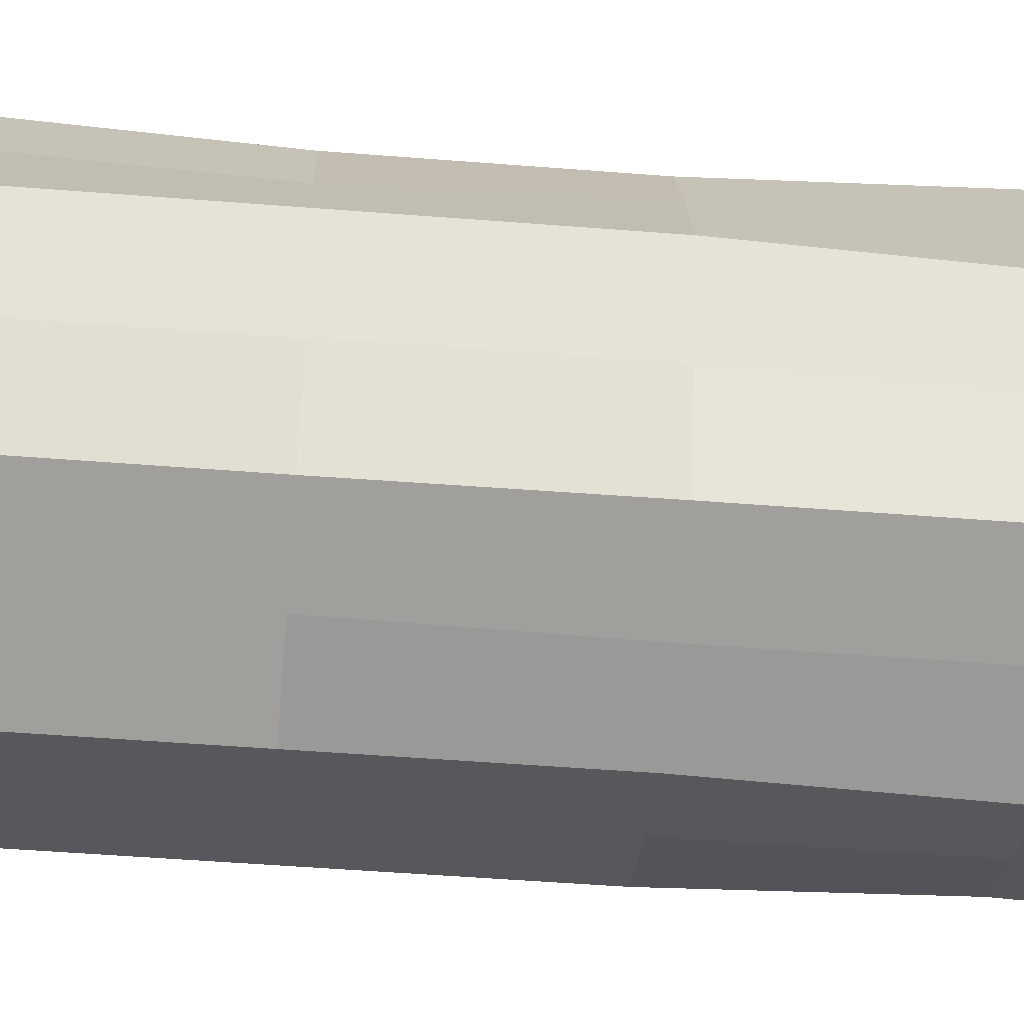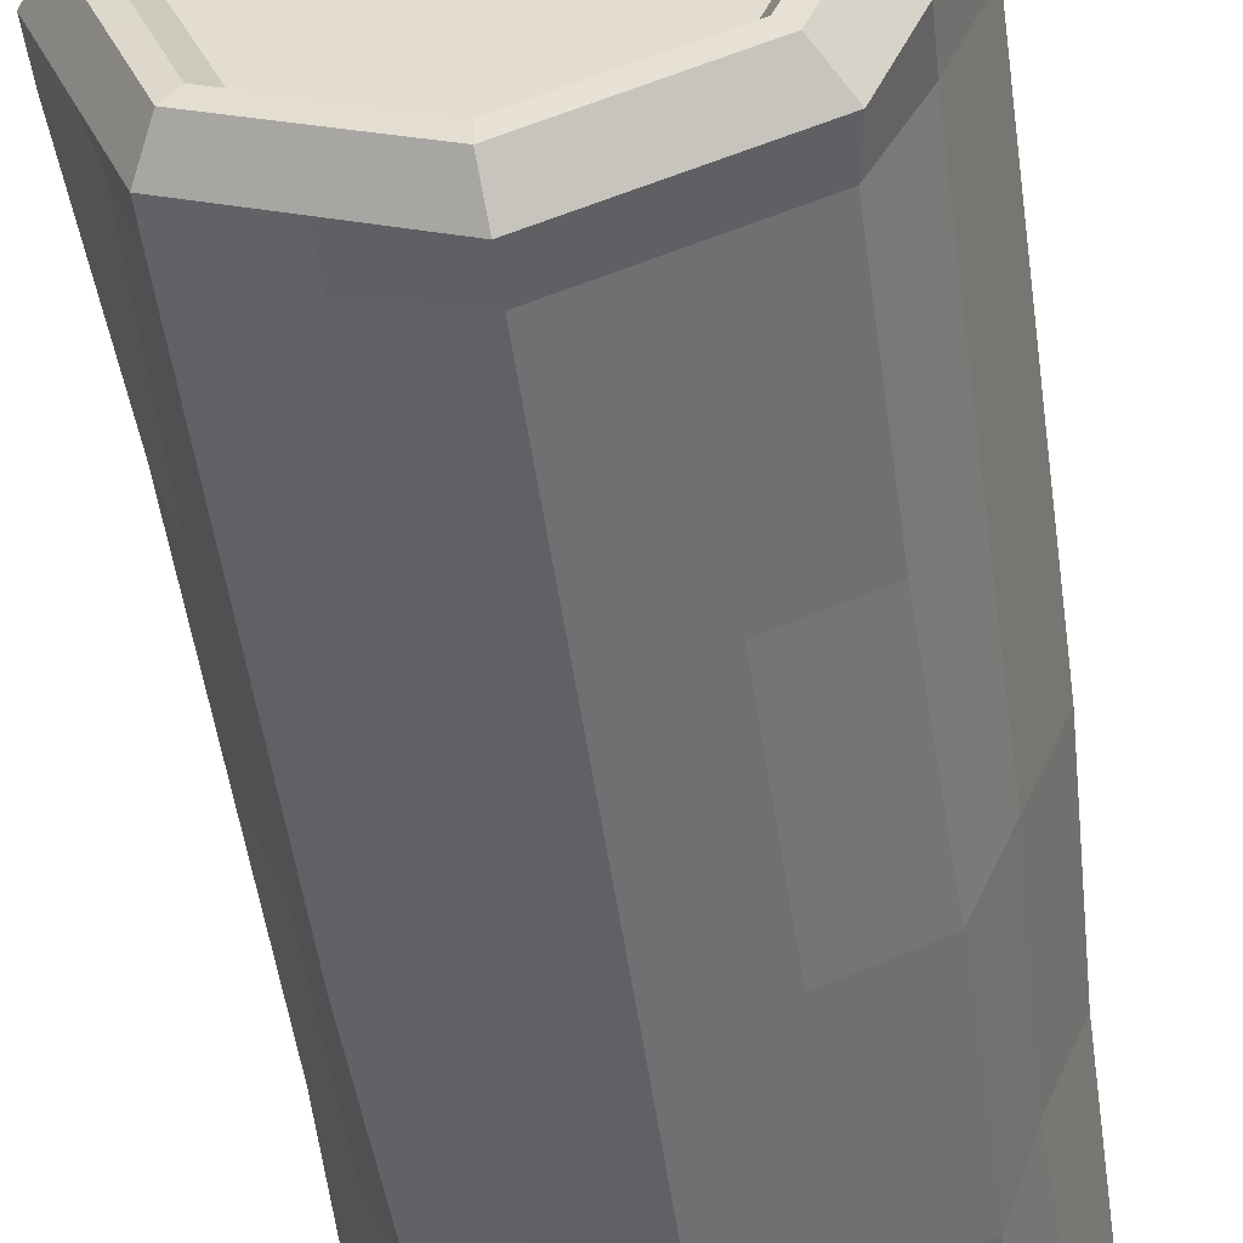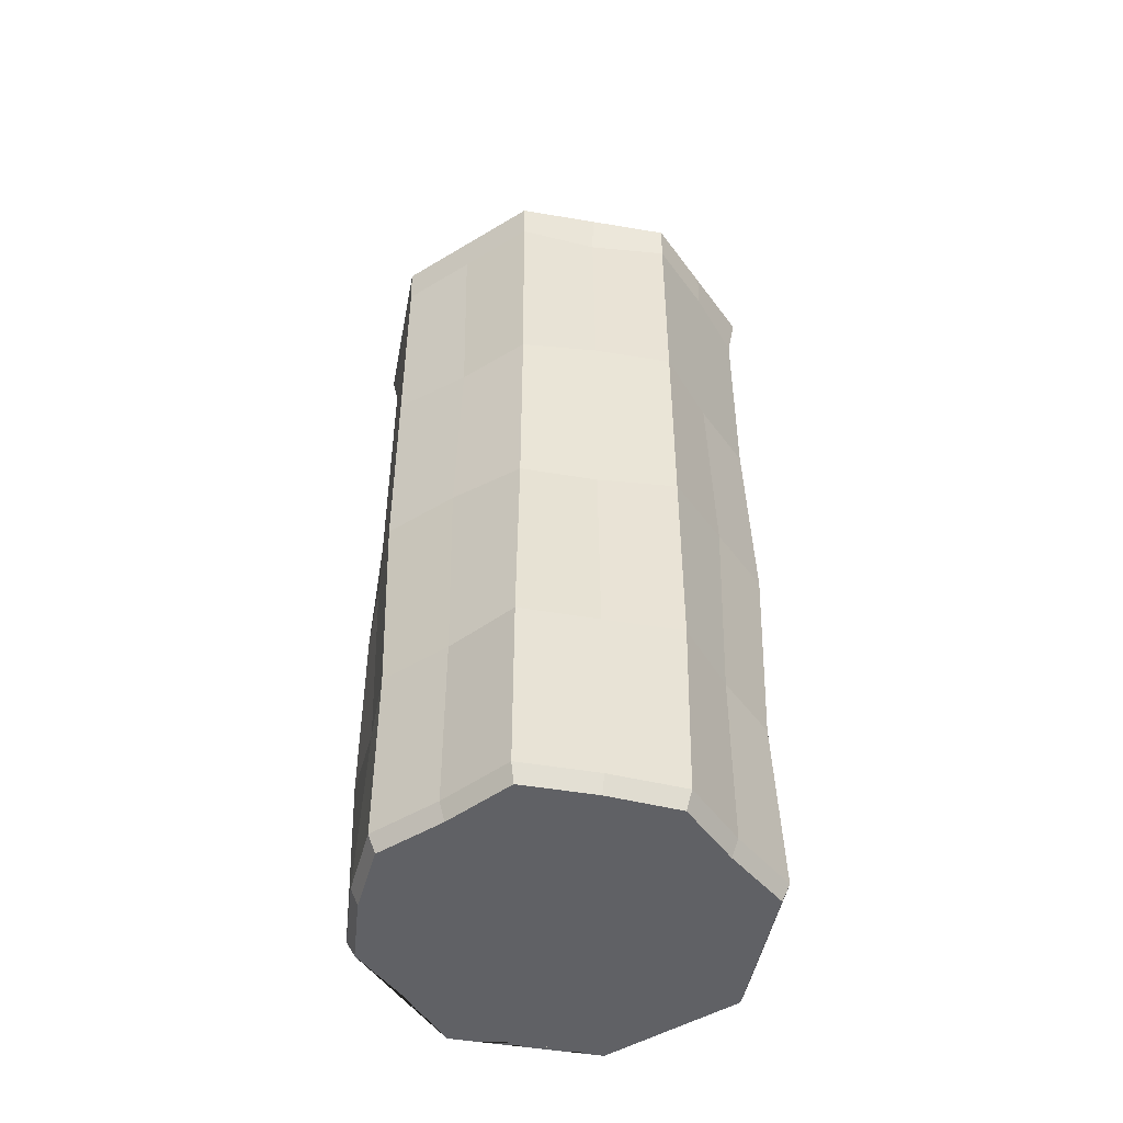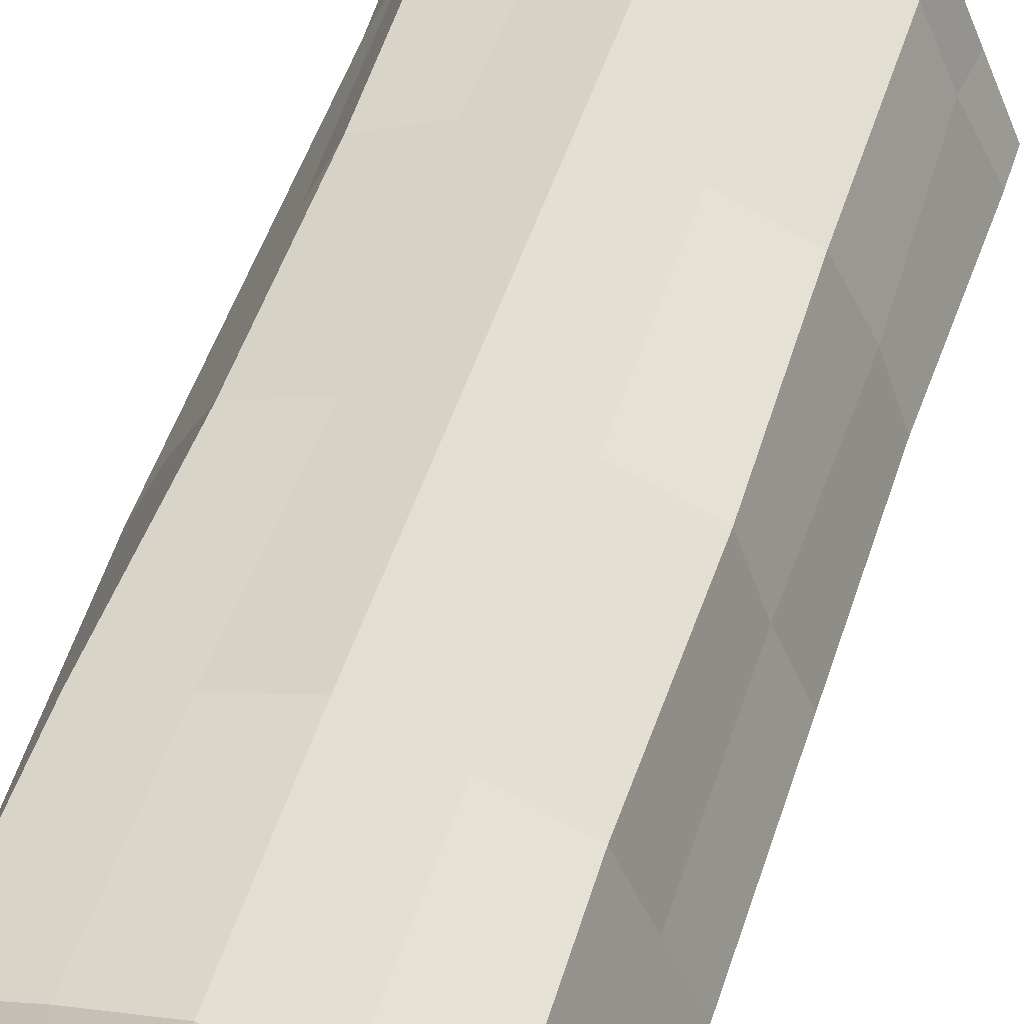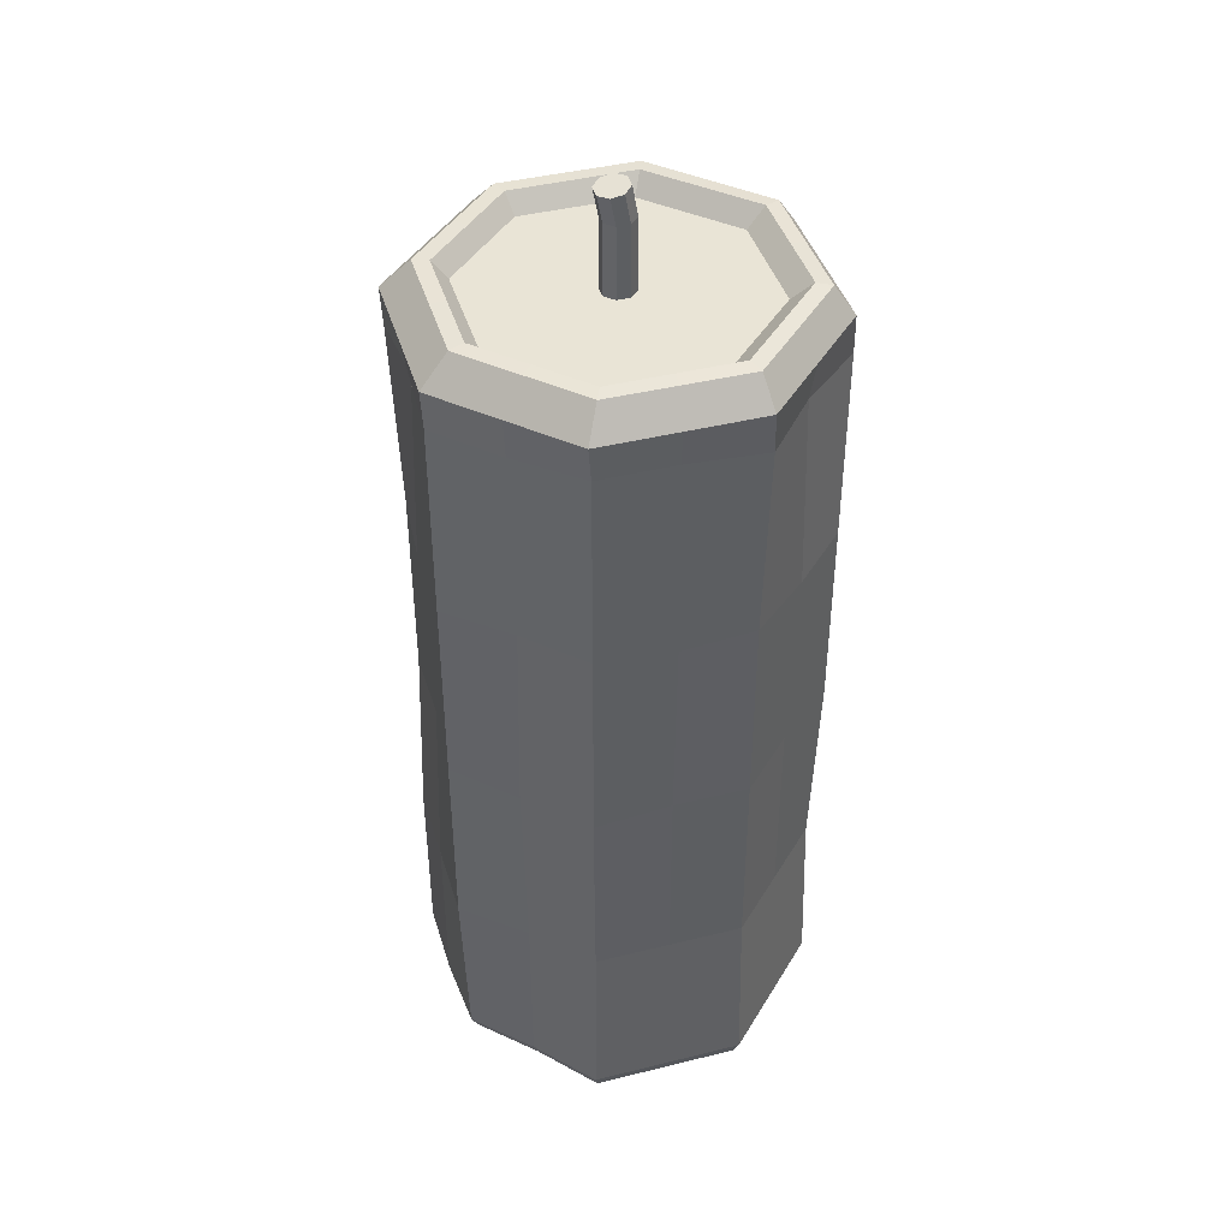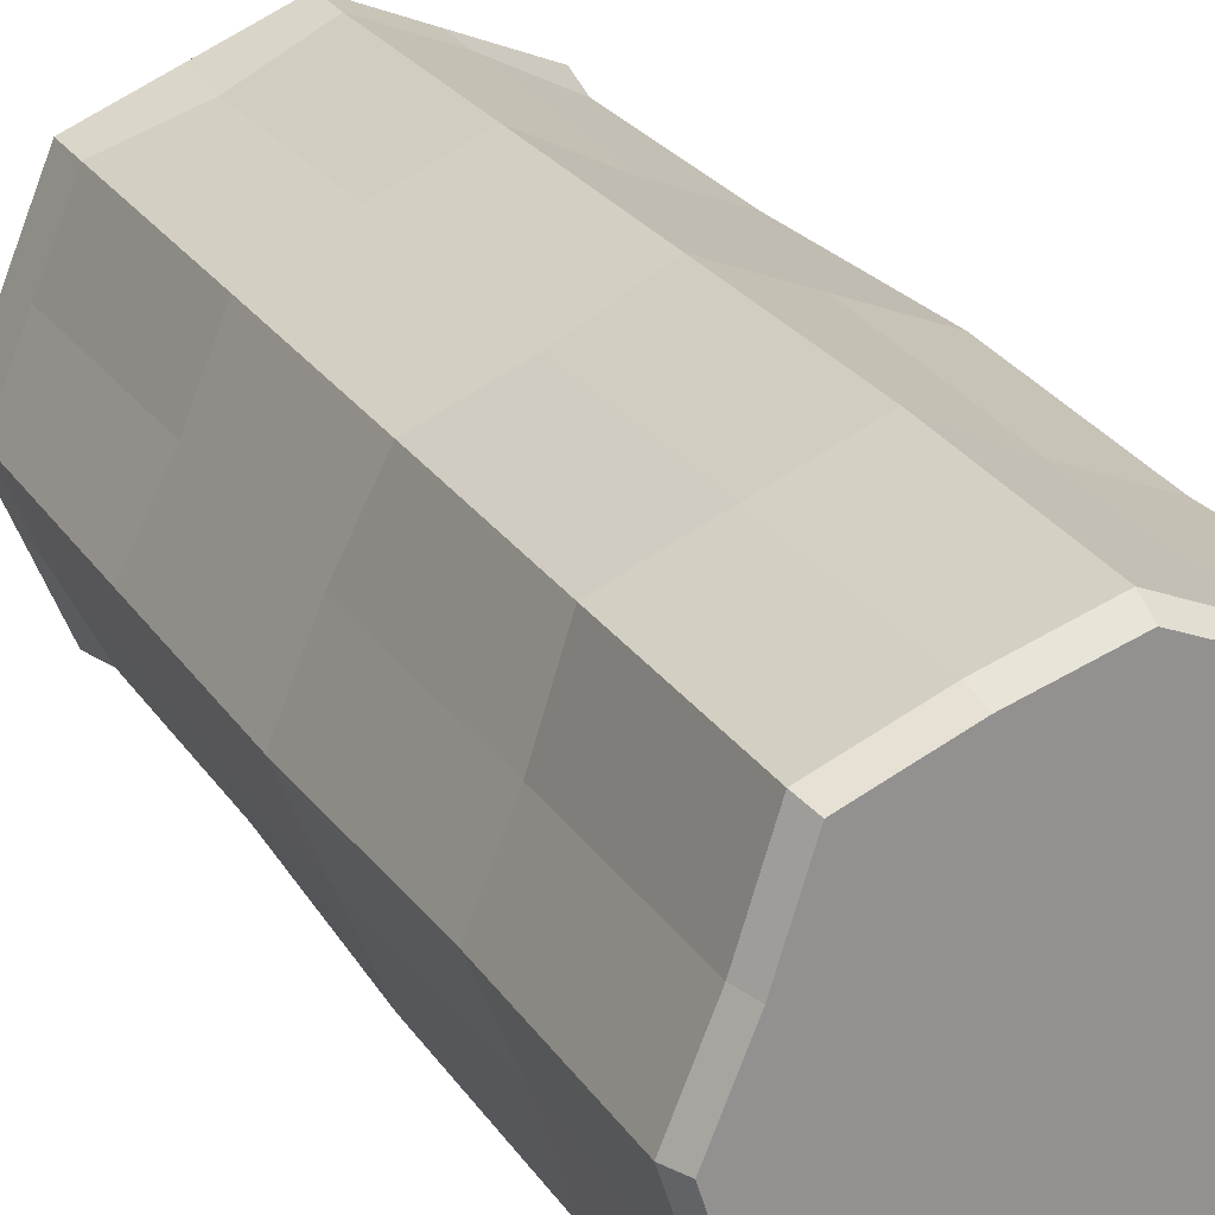
<metadata>
{"format":"obj","ext":"obj","renderer":"f3d","projection":"perspective","resolution":1024,"background":"white","views":[{"elev":-48.6,"azim":-95.1,"up":"+Z"},{"elev":-50.2,"azim":-172.2,"up":"+Z"},{"elev":-47.9,"azim":-33.3,"up":"+Y"},{"elev":52.4,"azim":18.1,"up":"+Z"},{"elev":42.4,"azim":51.0,"up":"+Y"},{"elev":24.1,"azim":-24.9,"up":"+Z"}]}
</metadata>
<code>
o Cylinder
v 0.000959 0.4444 -0.01881
v 0.01366 0.4444 -0.01354
v 0.01893 0.4444 -0.000839
v 0.01366 0.4444 0.01187
v 0.000959 0.4444 0.01713
v -0.01175 0.4444 0.01187
v -0.01701 0.4444 -0.000839
v -0.01175 0.4444 -0.01354
v 0.000189 0.3899 -0.2111
v 0.1544 0.3899 -0.1544
v 0.2183 0.3899 0
v 0.1494 0.3899 0.1492
v 0 0.3899 0.2183
v -0.1544 0.3899 0.1544
v -0.2183 0.3899 0
v -0.149 0.3899 -0.1493
v 0.0163 0.4444 -0.007192
v 0.1803 0.3899 -0.07469
v 0.007312 0.4444 -0.01617
v 0.07719 0.3899 -0.1864
v 0.1544 -0.04138 -0.1544
v 0.2112 -0.04138 -6.9e-05
v 0.1544 -0.04138 0.1544
v 0 -0.04138 0.2183
v -0.149 -0.04138 0.1492
v -0.2183 -0.04138 0
v -0.1544 -0.04138 -0.1544
v 0.000189 -0.04138 -0.2111
v 0.1803 -0.04138 -0.07469
v 0.07719 -0.04138 -0.1864
v -0.000805 0.4313 -0.2184
v 0.1542 0.4313 -0.1541
v 0.2185 0.4313 0.000924
v 0.1542 0.4313 0.156
v -0.000805 0.4313 0.2202
v -0.1559 0.4313 0.156
v -0.2201 0.4313 0.000924
v -0.1559 0.4313 -0.1541
v 0.1864 0.4313 -0.0766
v 0.07672 0.4313 -0.1862
v 0.1803 0.3899 0.07455
v 0.1803 -0.04138 0.07455
v 0.1864 0.4313 0.07845
v 0.0163 0.4444 0.005513
v 0.07719 0.3899 0.1864
v 0.07719 -0.04138 0.1864
v 0.07672 0.4313 0.1881
v 0.007312 0.4444 0.0145
v -0.07443 0.3899 0.1801
v -0.07443 -0.04138 0.1801
v -0.07833 0.4313 0.1881
v -0.005393 0.4444 0.0145
v -0.1864 0.3899 0.07719
v -0.1864 -0.04138 0.07719
v -0.188 0.4313 0.07845
v -0.01438 0.4444 0.005513
v -0.1864 0.3899 -0.07719
v -0.1864 -0.04138 -0.07719
v -0.188 0.4313 -0.0766
v -0.01438 0.4444 -0.007192
v -0.07443 0.3899 -0.1802
v -0.07719 -0.04138 -0.1864
v -0.07833 0.4313 -0.1862
v -0.005393 0.4444 -0.01617
v 0.000189 0.1743 -0.2111
v 0.1544 0.1743 -0.1544
v 0.2112 0.1743 -6.9e-05
v 0.1494 0.1743 0.1492
v 0 0.1743 0.2183
v -0.149 0.1743 0.1492
v -0.2183 0.1743 0
v -0.149 0.1743 -0.1493
v 0.1864 0.1743 -0.07719
v 0.0748 0.1743 -0.1802
v 0.1864 0.1743 0.07719
v 0.0748 0.1743 0.1801
v -0.07719 0.1743 0.1864
v -0.1799 0.1743 0.07455
v -0.1864 0.1743 -0.07719
v -0.07443 0.1743 -0.1802
v 0.1494 -0.257 -0.1493
v 0.2112 -0.257 -6.9e-05
v 0.1494 -0.257 0.1492
v 0 -0.257 0.2183
v -0.1544 -0.257 0.1544
v -0.2109 -0.257 -6.9e-05
v -0.1544 -0.257 -0.1544
v 0.1803 -0.257 -0.07469
v 0.07719 -0.257 -0.1864
v 0 -0.257 -0.2183
v 0.1803 -0.257 0.07455
v 0.0748 -0.257 0.1801
v -0.07719 -0.257 0.1864
v -0.1799 -0.257 0.07455
v -0.1799 -0.257 -0.07469
v -0.07719 -0.257 -0.1864
v 0.05594 0.4444 -0.1336
v 0.000959 0.4444 -0.1563
v 0.1337 0.4444 -0.05582
v 0.1109 0.4444 -0.1108
v 0.1337 0.4444 0.05414
v 0.1565 0.4444 -0.000839
v 0.05594 0.4444 0.1319
v 0.1109 0.4444 0.1091
v -0.05402 0.4444 0.1319
v 0.000959 0.4444 0.1547
v -0.1318 0.4444 0.05414
v -0.109 0.4444 0.1091
v -0.1318 0.4444 -0.05582
v -0.1545 0.4444 -0.000839
v -0.05402 0.4444 -0.1336
v -0.109 0.4444 -0.1108
v 0.000959 0.5585 -0.01154
v 0.01366 0.5575 -0.00637
v 0.01893 0.5552 0.006122
v 0.01366 0.5529 0.01861
v 0.000959 0.552 0.02379
v -0.01175 0.5529 0.01861
v -0.01701 0.5552 0.006122
v -0.01175 0.5575 -0.00637
v 0.0163 0.5564 -0.000124
v 0.007312 0.558 -0.008958
v 0.0163 0.5541 0.01237
v 0.007312 0.5524 0.0212
v -0.005393 0.5524 0.0212
v -0.01438 0.5541 0.01237
v -0.01438 0.5564 -0.000124
v -0.005393 0.558 -0.008958
v 0.007312 0.5217 -0.01617
v 0.01366 0.5217 -0.01354
v 0.01893 0.5217 -0.000839
v 0.0163 0.5217 0.005513
v 0.01366 0.5217 0.01187
v 0.007312 0.5217 0.0145
v 0.000959 0.5217 0.01713
v -0.005393 0.5217 0.0145
v -0.01175 0.5217 0.01187
v -0.01438 0.5217 0.005513
v -0.01701 0.5217 -0.000839
v -0.01438 0.5217 -0.007192
v -0.01175 0.5217 -0.01354
v -0.005393 0.5217 -0.01617
v 0.000959 0.5217 -0.01881
v 0.0163 0.5217 -0.007192
v 0 -0.454 -0.2183
v 1e-05 -0.4727 -0.2087
v 0.148 -0.4727 -0.1474
v 0.154 -0.4541 -0.1539
v 0.209 -0.4727 -0
v 0.2177 -0.4541 -6e-06
v 0.148 -0.4727 0.1474
v 0.154 -0.4541 0.1539
v -0.000199 -0.4727 0.2018
v 0.000173 -0.4541 0.2116
v -0.1474 -0.4727 0.148
v -0.1544 -0.454 0.1544
v -0.2017 -0.4727 -0.00046
v -0.2109 -0.454 -6.9e-05
v -0.1428 -0.4727 -0.1425
v -0.1495 -0.4541 -0.1497
v 0.1784 -0.4727 -0.0739
v 0.1858 -0.4541 -0.07698
v 0.0715 -0.4727 -0.1722
v 0.07501 -0.4541 -0.1807
v 0.1784 -0.4727 0.0739
v 0.1858 -0.4541 0.07697
v 0.07183 -0.4727 0.172
v 0.0748 -0.454 0.1801
v -0.07423 -0.4727 0.1783
v -0.07719 -0.454 0.1864
v -0.1719 -0.4727 0.07158
v -0.1799 -0.454 0.07455
v -0.1784 -0.4727 -0.07389
v -0.1858 -0.4541 -0.07698
v -0.07081 -0.4727 -0.1724
v -0.07466 -0.4541 -0.1807
v 0.06465 0.4641 -0.1521
v 0.0705 0.4623 -0.1667
v 0.002433 0.4625 -0.1948
v 0.00272 0.4641 -0.1777
v 0.1522 0.4641 -0.06453
v 0.1668 0.4623 -0.07038
v 0.1386 0.4623 -0.1385
v 0.1266 0.4641 -0.1265
v 0.1383 0.4628 0.1335
v 0.1264 0.4638 0.1211
v 0.1949 0.4625 -0.002313
v 0.1778 0.4641 -0.0026
v 0.002499 0.4631 0.1895
v 0.00268 0.4636 0.1721
v -0.1331 0.4632 0.1332
v -0.1207 0.4635 0.1209
v -0.1894 0.4631 -0.002379
v -0.172 0.4636 -0.00256
v -0.1334 0.4628 -0.1382
v -0.121 0.4638 -0.1262
v 0.1521 0.464 0.05928
v 0.1666 0.4626 0.06567
v 0.06448 0.4637 0.1466
v 0.07038 0.463 0.1615
v -0.05905 0.4635 0.1464
v -0.06532 0.4632 0.1614
v -0.1463 0.4635 0.05917
v -0.1612 0.4632 0.06544
v -0.1465 0.4637 -0.06435
v -0.1614 0.463 -0.07026
v -0.05916 0.464 -0.152
v -0.06555 0.4626 -0.1665
f 31 179 178 40
f 32 183 182 39
f 104 103 199 186
f 106 105 201 190
f 108 107 203 192
f 110 109 205 194
f 130 129 122 114
f 112 111 207 196
f 111 98 180 207
f 145 90 89 164
f 80 61 9 65
f 79 57 16 72
f 78 53 15 71
f 77 49 14 70
f 76 45 13 69
f 75 41 12 68
f 73 18 11 67
f 74 20 10 66
f 66 10 18 73
f 99 102 188 181
f 65 9 20 74
f 97 100 184 177
f 90 28 30 89
f 81 21 29 88
f 89 30 21 81
f 88 29 22 82
f 91 42 23 83
f 92 46 24 84
f 93 50 25 85
f 94 54 26 86
f 95 58 27 87
f 96 62 28 90
f 9 31 40 20
f 10 32 39 18
f 61 63 31 9
f 57 59 38 16
f 53 55 37 15
f 49 51 36 14
f 45 47 35 13
f 41 43 34 12
f 18 39 33 11
f 20 40 32 10
f 40 178 183 32
f 39 182 187 33
f 33 187 198 43
f 36 191 204 55
f 37 193 206 59
f 38 195 208 63
f 100 99 181 184
f 34 185 200 47
f 63 208 179 31
f 35 189 202 51
f 11 33 43 41
f 82 22 42 91
f 67 11 41 75
f 102 101 197 188
f 101 104 186 197
f 12 34 47 45
f 83 23 46 92
f 68 12 45 76
f 43 198 185 34
f 103 106 190 199
f 13 35 51 49
f 84 24 50 93
f 69 13 49 77
f 47 200 189 35
f 105 108 192 201
f 14 36 55 53
f 85 25 54 94
f 70 14 53 78
f 51 202 191 36
f 107 110 194 203
f 15 37 59 57
f 86 26 58 95
f 71 15 57 79
f 55 204 193 37
f 109 112 196 205
f 16 38 63 61
f 87 27 62 96
f 72 16 61 80
f 59 206 195 38
f 27 72 80 62
f 26 71 79 58
f 25 70 78 54
f 24 69 77 50
f 23 68 76 46
f 22 67 75 42
f 28 65 74 30
f 21 66 73 29
f 30 74 66 21
f 29 73 67 22
f 42 75 68 23
f 46 76 69 24
f 50 77 70 25
f 54 78 71 26
f 58 79 72 27
f 62 80 65 28
f 174 95 87 160
f 172 94 86 158
f 170 93 85 156
f 168 92 84 154
f 166 91 83 152
f 146 163 147 161 149 165 151 167 153 169 155 171 157 173 159 175
f 160 87 96 176
f 158 86 95 174
f 156 85 94 172
f 154 84 93 170
f 152 83 92 168
f 150 82 91 166
f 148 81 88 162
f 162 88 82 150
f 164 89 81 148
f 1 19 97 98
f 2 17 99 100
f 3 44 101 102
f 4 48 103 104
f 5 52 105 106
f 6 56 107 108
f 7 60 109 110
f 8 64 111 112
f 17 3 102 99
f 19 2 100 97
f 44 4 104 101
f 48 5 106 103
f 52 6 108 105
f 56 7 110 107
f 60 8 112 109
f 64 1 98 111
f 114 122 113 128 120 127 119 126 118 125 117 124 116 123 115 121
f 132 131 115 123
f 133 132 123 116
f 134 133 116 124
f 135 134 124 117
f 136 135 117 125
f 137 136 125 118
f 138 137 118 126
f 139 138 126 119
f 140 139 119 127
f 141 140 127 120
f 142 141 120 128
f 129 143 113 122
f 143 142 128 113
f 131 144 121 115
f 144 130 114 121
f 17 2 130 144
f 3 17 144 131
f 1 64 142 143
f 19 1 143 129
f 64 8 141 142
f 8 60 140 141
f 60 7 139 140
f 7 56 138 139
f 56 6 137 138
f 6 52 136 137
f 52 5 135 136
f 5 48 134 135
f 48 4 133 134
f 4 44 132 133
f 44 3 131 132
f 2 19 129 130
f 164 148 147 163
f 162 150 149 161
f 166 152 151 165
f 168 154 153 167
f 170 156 155 169
f 172 158 157 171
f 174 160 159 173
f 176 145 146 175
f 148 162 161 147
f 145 164 163 146
f 150 166 165 149
f 152 168 167 151
f 154 170 169 153
f 156 172 171 155
f 158 174 173 157
f 160 176 175 159
f 176 96 90 145
f 178 179 180 177
f 182 183 184 181
f 198 187 188 197
f 200 185 186 199
f 202 189 190 201
f 204 191 192 203
f 206 193 194 205
f 208 195 196 207
f 187 182 181 188
f 183 178 177 184
f 185 198 197 186
f 189 200 199 190
f 191 202 201 192
f 193 204 203 194
f 195 206 205 196
f 179 208 207 180
f 98 97 177 180

</code>
